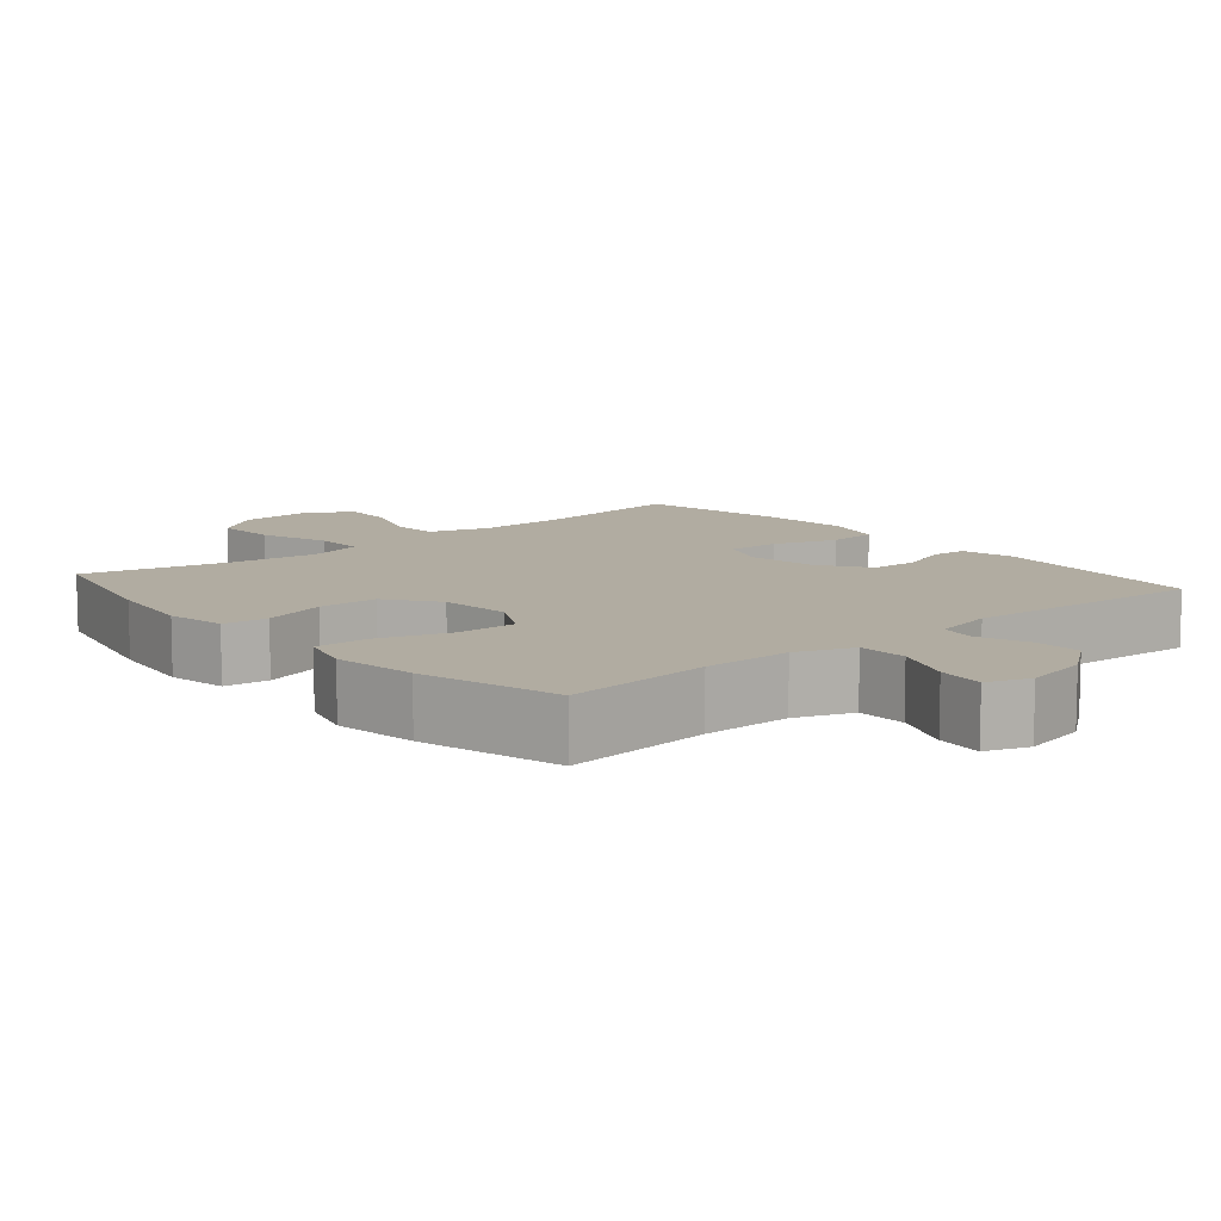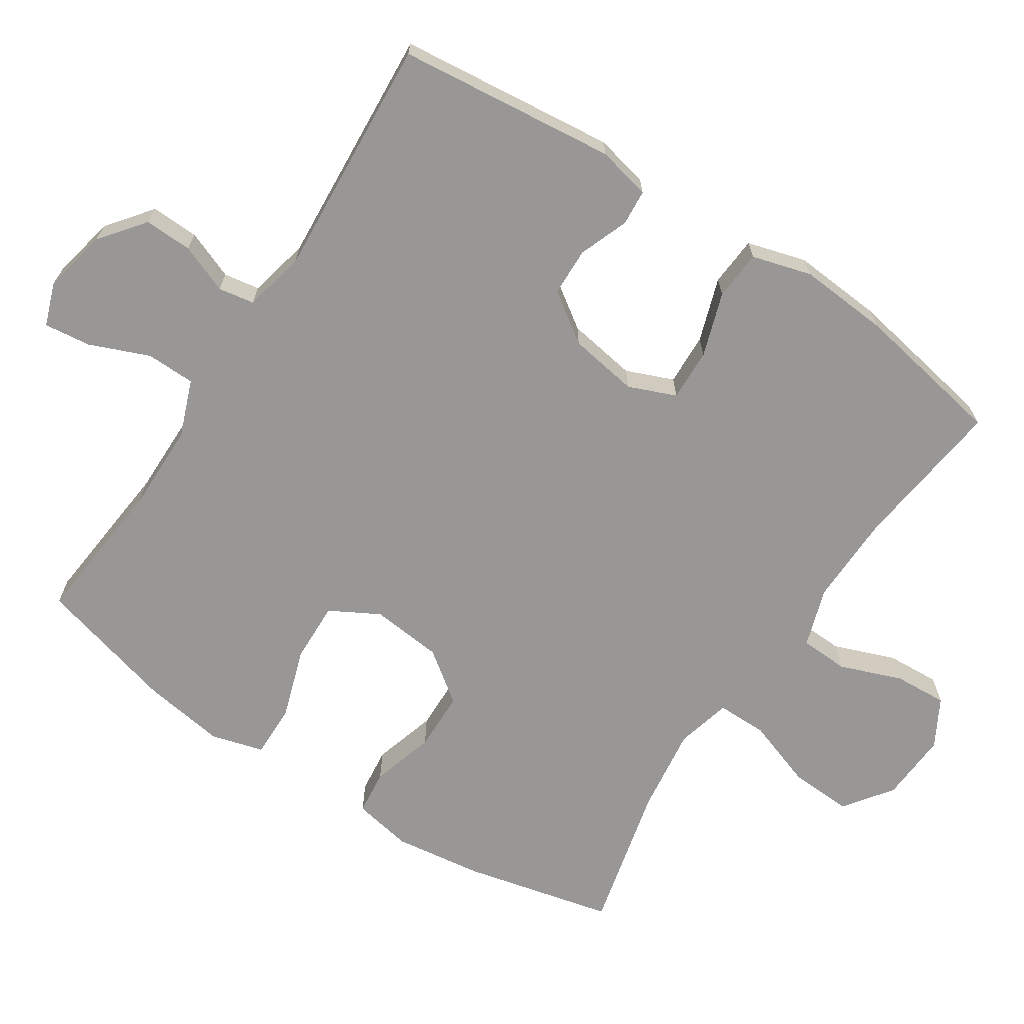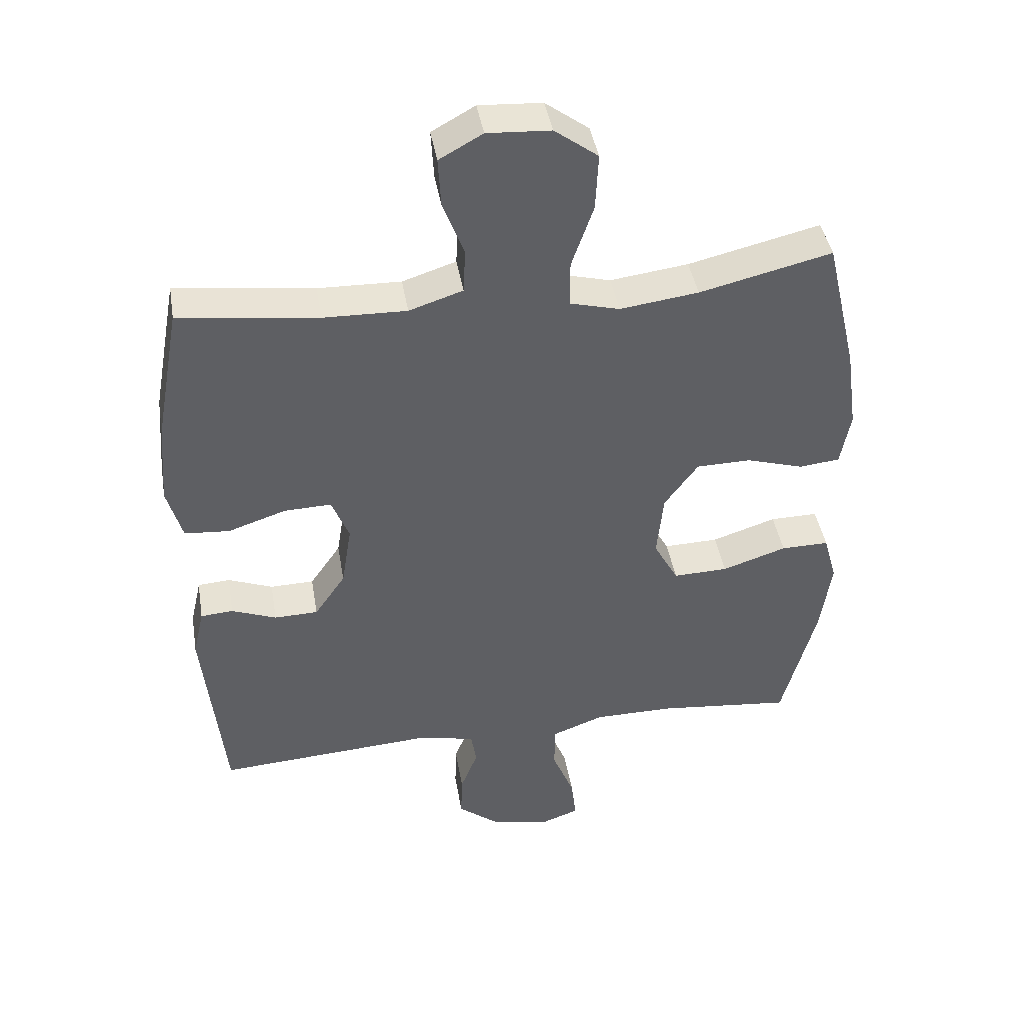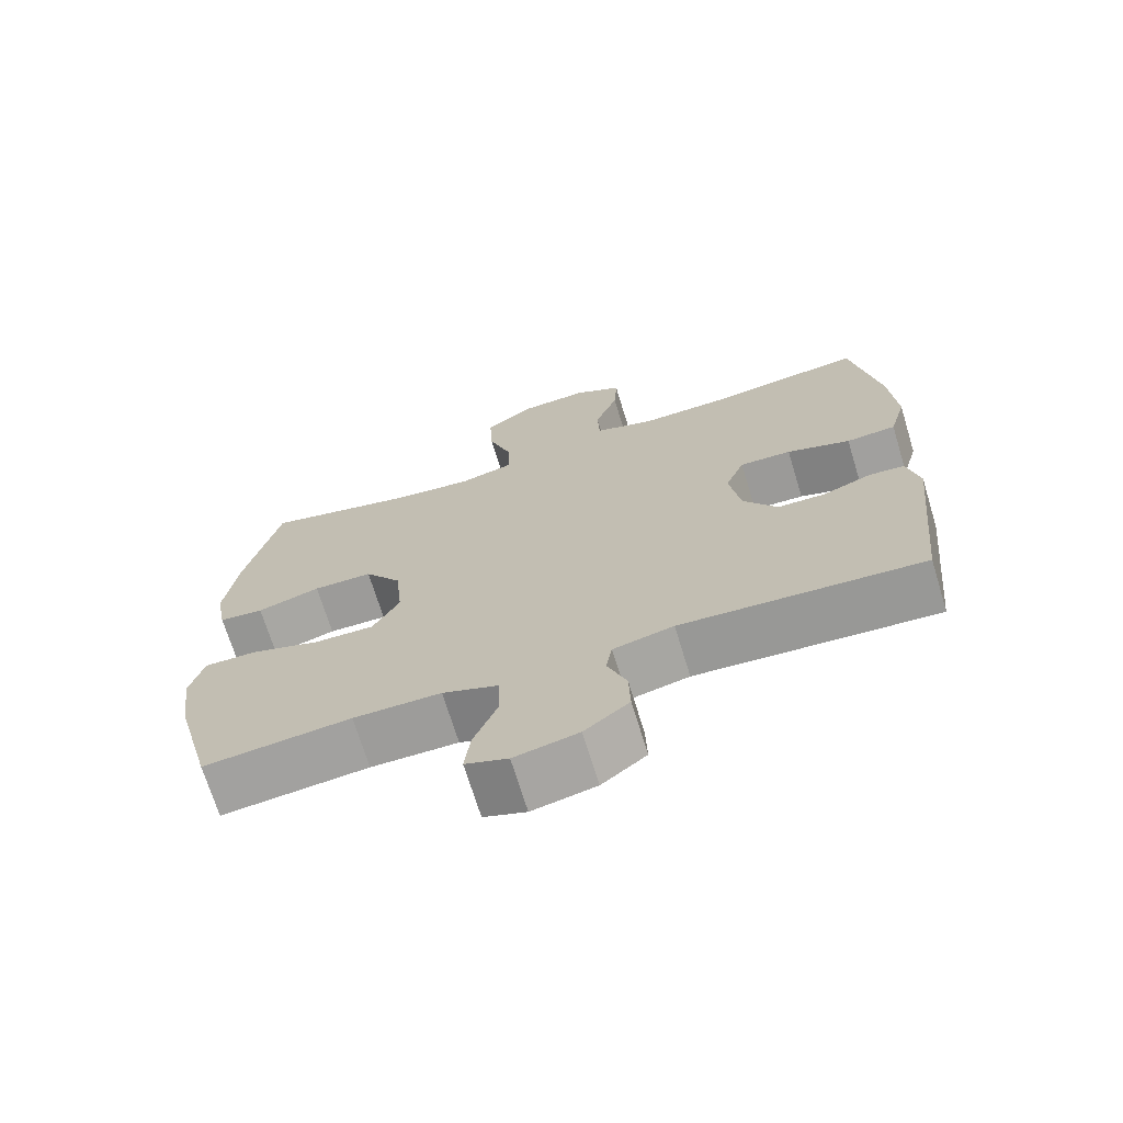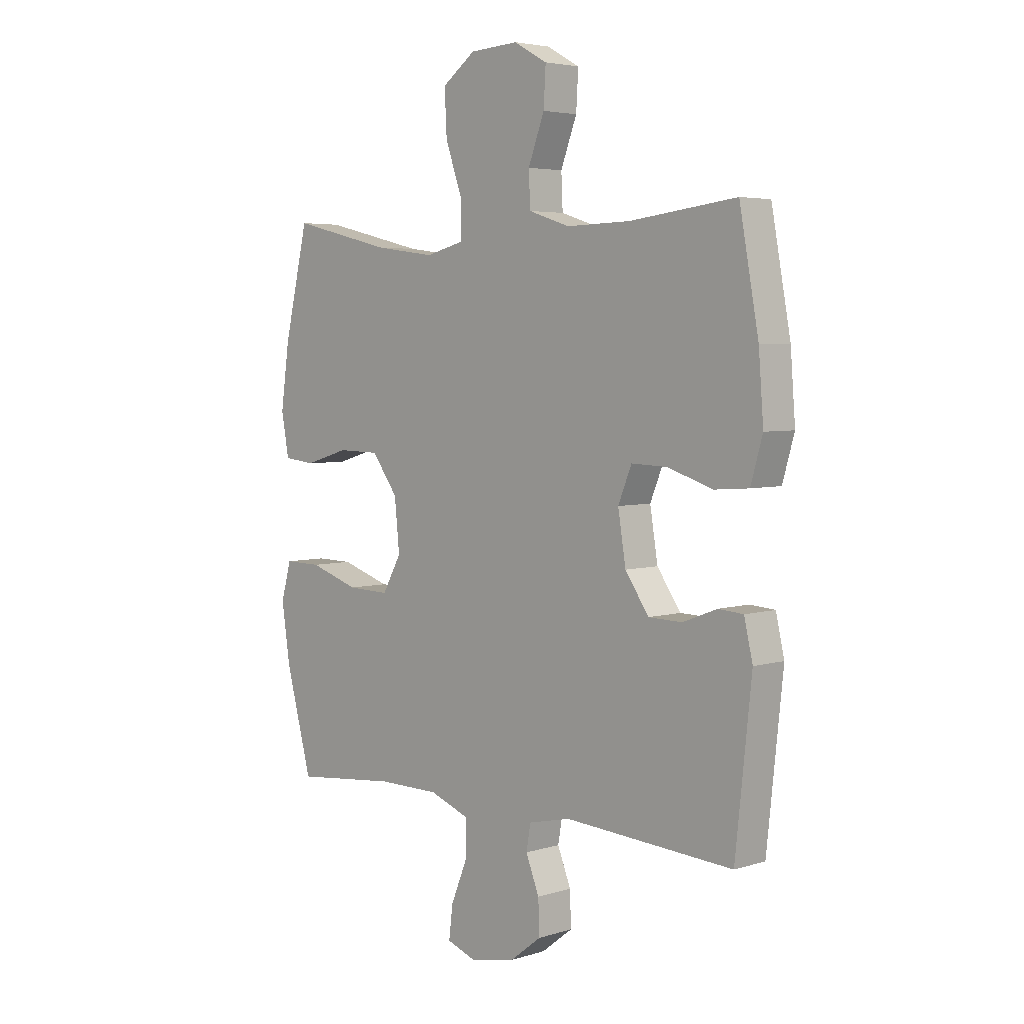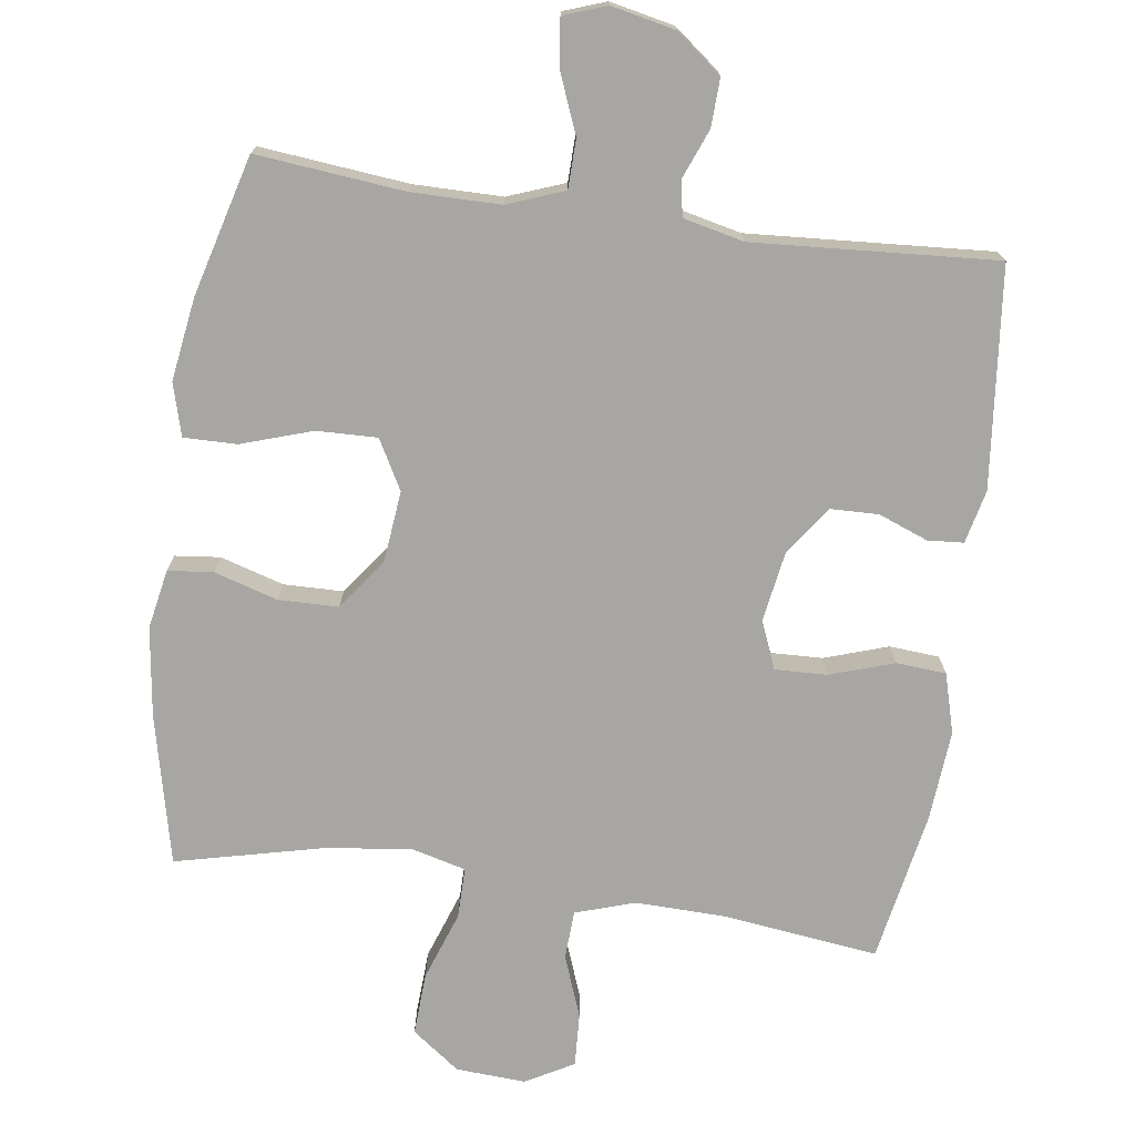
<metadata>
{"format":"obj","ext":"obj","renderer":"f3d","projection":"perspective","resolution":1024,"background":"white","views":[{"elev":10.2,"azim":139.6,"up":"+Y"},{"elev":-68.3,"azim":-123.2,"up":"+Y"},{"elev":42.1,"azim":-9.4,"up":"+Z"},{"elev":-70.2,"azim":-163.0,"up":"+Z"},{"elev":4.4,"azim":-134.7,"up":"+Z"},{"elev":-74.0,"azim":171.9,"up":"+Y"}]}
</metadata>
<code>
o path1392_path1392.001
v 0.547 0.0375 -0.3055
v 0.5644 0.0375 -0.1878
v 0.5436 0.0375 -0.1133
v 0.4684 0.0375 -0.1145
v 0.3678 0.0375 -0.1476
v 0.2821 0.0375 -0.1503
v 0.2436 0.0375 -0.08042
v 0.2539 0.0375 0.02118
v 0.3067 0.0375 0.09322
v 0.3916 0.0375 0.09495
v 0.4817 0.0375 0.06814
v 0.5455 0.0375 0.07515
v 0.5611 0.0375 0.1591
v 0.5436 0.0375 0.2861
v 0.4941 0.0375 0.4977
v 0.2873 0.0375 0.448
v 0.1645 0.0375 0.4317
v 0.08628 0.0375 0.4517
v 0.08644 0.0375 0.5234
v 0.1207 0.0375 0.6215
v 0.1252 0.0375 0.7104
v 0.05718 0.0375 0.7603
v -0.04193 0.0375 0.766
v -0.1098 0.0375 0.7281
v -0.1054 0.0375 0.6522
v -0.07233 0.0375 0.5644
v -0.07549 0.0375 0.4954
v -0.1597 0.0375 0.468
v -0.2898 0.0375 0.471
v -0.5076 0.0375 0.4977
v -0.5466 0.0375 0.2832
v -0.5565 0.0375 0.1547
v -0.5325 0.0375 0.07056
v -0.4615 0.0375 0.06537
v -0.3706 0.0375 0.0956
v -0.2969 0.0375 0.09824
v -0.2694 0.0375 0.03068
v -0.2852 0.0375 -0.06794
v -0.3337 0.0375 -0.1381
v -0.4023 0.0375 -0.1399
v -0.4724 0.0375 -0.1131
v -0.5232 0.0375 -0.1169
v -0.5405 0.0375 -0.1927
v -0.5076 0.0375 -0.5042
v -0.1628 0.0375 -0.4805
v -0.0765 0.0375 -0.5
v -0.06791 0.0375 -0.5512
v -0.09523 0.0375 -0.6203
v -0.0975 0.0375 -0.6886
v -0.03368 0.0375 -0.7383
v 0.0578 0.0375 -0.7574
v 0.1186 0.0375 -0.7355
v 0.1106 0.0375 -0.6693
v 0.07606 0.0375 -0.5846
v 0.07755 0.0375 -0.5146
v 0.1582 0.0375 -0.4841
v 0.2836 0.0375 -0.4833
v 0.4941 0.0375 -0.5042
v 0.547 -0.0375 -0.3055
v 0.5644 -0.0375 -0.1878
v 0.5436 -0.0375 -0.1133
v 0.4684 -0.0375 -0.1145
v 0.3678 -0.0375 -0.1476
v 0.2821 -0.0375 -0.1503
v 0.2436 -0.0375 -0.08042
v 0.2539 -0.0375 0.02118
v 0.3067 -0.0375 0.09322
v 0.3916 -0.0375 0.09495
v 0.4817 -0.0375 0.06814
v 0.5455 -0.0375 0.07515
v 0.5611 -0.0375 0.1591
v 0.5436 -0.0375 0.2861
v 0.4941 -0.0375 0.4977
v 0.2873 -0.0375 0.448
v 0.1645 -0.0375 0.4317
v 0.08628 -0.0375 0.4517
v 0.08644 -0.0375 0.5234
v 0.1207 -0.0375 0.6215
v 0.1252 -0.0375 0.7104
v 0.05718 -0.0375 0.7603
v -0.04193 -0.0375 0.766
v -0.1098 -0.0375 0.7281
v -0.1054 -0.0375 0.6522
v -0.07233 -0.0375 0.5644
v -0.07549 -0.0375 0.4954
v -0.1597 -0.0375 0.468
v -0.2898 -0.0375 0.471
v -0.5076 -0.0375 0.4977
v -0.5466 -0.0375 0.2832
v -0.5565 -0.0375 0.1547
v -0.5325 -0.0375 0.07056
v -0.4615 -0.0375 0.06537
v -0.3706 -0.0375 0.0956
v -0.2969 -0.0375 0.09824
v -0.2694 -0.0375 0.03068
v -0.2852 -0.0375 -0.06794
v -0.3337 -0.0375 -0.1381
v -0.4023 -0.0375 -0.1399
v -0.4724 -0.0375 -0.1131
v -0.5232 -0.0375 -0.1169
v -0.5405 -0.0375 -0.1927
v -0.5076 -0.0375 -0.5042
v -0.1628 -0.0375 -0.4805
v -0.0765 -0.0375 -0.5
v -0.06791 -0.0375 -0.5512
v -0.09523 -0.0375 -0.6203
v -0.0975 -0.0375 -0.6886
v -0.03368 -0.0375 -0.7383
v 0.0578 -0.0375 -0.7574
v 0.1186 -0.0375 -0.7355
v 0.1106 -0.0375 -0.6693
v 0.07606 -0.0375 -0.5846
v 0.07755 -0.0375 -0.5146
v 0.1582 -0.0375 -0.4841
v 0.2836 -0.0375 -0.4833
v 0.4941 -0.0375 -0.5042
v 0.547 0.0375 -0.3055
v 0.5644 0.0375 -0.1878
v 0.5436 0.0375 -0.1133
v 0.5436 0.0375 -0.1133
v 0.5455 0.0375 0.07515
v 0.5455 0.0375 0.07515
v 0.5611 0.0375 0.1591
v 0.5436 0.0375 0.2861
v 0.4817 0.0375 0.06814
v 0.4684 0.0375 -0.1145
v 0.4941 0.0375 -0.5042
v 0.4941 0.0375 -0.5042
v 0.4941 0.0375 0.4977
v 0.4941 0.0375 0.4977
v 0.3916 0.0375 0.09495
v 0.3678 0.0375 -0.1476
v 0.2873 0.0375 0.448
v 0.2836 0.0375 -0.4833
v 0.3067 0.0375 0.09322
v 0.2821 0.0375 -0.1503
v 0.2821 0.0375 -0.1503
v 0.2539 0.0375 0.02118
v 0.1645 0.0375 0.4317
v 0.1582 0.0375 -0.4841
v 0.2436 0.0375 -0.08042
v 0.08628 0.0375 0.4517
v 0.08628 0.0375 0.4517
v 0.07755 0.0375 -0.5146
v 0.07755 0.0375 -0.5146
v 0.1207 0.0375 0.6215
v 0.1252 0.0375 0.7104
v 0.05718 0.0375 0.7603
v 0.08644 0.0375 0.5234
v 0.0578 0.0375 -0.7574
v 0.1186 0.0375 -0.7355
v 0.1186 0.0375 -0.7355
v 0.1106 0.0375 -0.6693
v 0.07606 0.0375 -0.5846
v -0.03368 0.0375 -0.7383
v -0.04193 0.0375 0.766
v -0.0975 0.0375 -0.6886
v -0.1098 0.0375 0.7281
v -0.1098 0.0375 0.7281
v -0.09523 0.0375 -0.6203
v -0.06791 0.0375 -0.5512
v -0.0765 0.0375 -0.5
v -0.0765 0.0375 -0.5
v -0.07233 0.0375 0.5644
v -0.07549 0.0375 0.4954
v -0.07549 0.0375 0.4954
v -0.1054 0.0375 0.6522
v -0.1597 0.0375 0.468
v -0.1628 0.0375 -0.4805
v -0.2898 0.0375 0.471
v -0.2694 0.0375 0.03068
v -0.2852 0.0375 -0.06794
v -0.2969 0.0375 0.09824
v -0.2969 0.0375 0.09824
v -0.3337 0.0375 -0.1381
v -0.3706 0.0375 0.0956
v -0.4023 0.0375 -0.1399
v -0.4615 0.0375 0.06537
v -0.4724 0.0375 -0.1131
v -0.5076 0.0375 -0.5042
v -0.5076 0.0375 -0.5042
v -0.5325 0.0375 0.07056
v -0.5325 0.0375 0.07056
v -0.5232 0.0375 -0.1169
v -0.5232 0.0375 -0.1169
v -0.5076 0.0375 0.4977
v -0.5076 0.0375 0.4977
v -0.5405 0.0375 -0.1927
v -0.5466 0.0375 0.2832
v -0.5565 0.0375 0.1547
v 0.547 -0.0375 -0.3055
v 0.5644 -0.0375 -0.1878
v 0.5436 -0.0375 -0.1133
v 0.5436 -0.0375 -0.1133
v 0.5455 -0.0375 0.07515
v 0.5455 -0.0375 0.07515
v 0.5611 -0.0375 0.1591
v 0.5436 -0.0375 0.2861
v 0.4817 -0.0375 0.06814
v 0.4684 -0.0375 -0.1145
v 0.4941 -0.0375 -0.5042
v 0.4941 -0.0375 -0.5042
v 0.4941 -0.0375 0.4977
v 0.4941 -0.0375 0.4977
v 0.3916 -0.0375 0.09495
v 0.3678 -0.0375 -0.1476
v 0.2873 -0.0375 0.448
v 0.2836 -0.0375 -0.4833
v 0.3067 -0.0375 0.09322
v 0.2821 -0.0375 -0.1503
v 0.2821 -0.0375 -0.1503
v 0.2539 -0.0375 0.02118
v 0.1645 -0.0375 0.4317
v 0.1582 -0.0375 -0.4841
v 0.2436 -0.0375 -0.08042
v 0.08628 -0.0375 0.4517
v 0.08628 -0.0375 0.4517
v 0.07755 -0.0375 -0.5146
v 0.07755 -0.0375 -0.5146
v 0.1207 -0.0375 0.6215
v 0.1252 -0.0375 0.7104
v 0.05718 -0.0375 0.7603
v 0.08644 -0.0375 0.5234
v 0.0578 -0.0375 -0.7574
v 0.1186 -0.0375 -0.7355
v 0.1186 -0.0375 -0.7355
v 0.1106 -0.0375 -0.6693
v 0.07606 -0.0375 -0.5846
v -0.03368 -0.0375 -0.7383
v -0.04193 -0.0375 0.766
v -0.0975 -0.0375 -0.6886
v -0.1098 -0.0375 0.7281
v -0.1098 -0.0375 0.7281
v -0.09523 -0.0375 -0.6203
v -0.06791 -0.0375 -0.5512
v -0.0765 -0.0375 -0.5
v -0.0765 -0.0375 -0.5
v -0.07233 -0.0375 0.5644
v -0.07549 -0.0375 0.4954
v -0.07549 -0.0375 0.4954
v -0.1054 -0.0375 0.6522
v -0.1597 -0.0375 0.468
v -0.1628 -0.0375 -0.4805
v -0.2898 -0.0375 0.471
v -0.2694 -0.0375 0.03068
v -0.2852 -0.0375 -0.06794
v -0.2969 -0.0375 0.09824
v -0.2969 -0.0375 0.09824
v -0.3337 -0.0375 -0.1381
v -0.3706 -0.0375 0.0956
v -0.4023 -0.0375 -0.1399
v -0.4615 -0.0375 0.06537
v -0.4724 -0.0375 -0.1131
v -0.5076 -0.0375 -0.5042
v -0.5076 -0.0375 -0.5042
v -0.5325 -0.0375 0.07056
v -0.5325 -0.0375 0.07056
v -0.5232 -0.0375 -0.1169
v -0.5232 -0.0375 -0.1169
v -0.5076 -0.0375 0.4977
v -0.5076 -0.0375 0.4977
v -0.5405 -0.0375 -0.1927
v -0.5466 -0.0375 0.2832
v -0.5565 -0.0375 0.1547
f 218 214 236
f 262 254 251
f 223 220 238
f 243 249 254
f 212 213 216
f 236 246 243
f 210 215 214
f 242 216 239
f 210 208 206
f 205 199 197
f 229 228 234
f 207 205 198
f 235 218 236
f 245 216 247
f 228 229 227
f 246 215 245
f 253 262 251
f 206 191 200
f 256 252 264
f 244 247 242
f 239 223 238
f 241 222 230
f 258 262 253
f 234 228 235
f 208 210 214
f 263 244 260
f 206 208 191
f 192 200 191
f 191 208 201
f 225 227 224
f 209 205 207
f 251 254 249
f 213 209 207
f 207 198 203
f 249 243 246
f 220 222 241
f 245 215 212
f 212 209 213
f 215 246 236
f 264 250 263
f 245 212 216
f 198 205 197
f 197 199 195
f 236 214 215
f 238 220 241
f 222 220 221
f 247 216 242
f 231 229 234
f 250 247 244
f 250 264 252
f 263 250 244
f 224 227 229
f 241 230 232
f 193 200 192
f 239 216 223
f 228 218 235
f 1 2 60 59
f 2 120 194 60
f 122 13 71 196
f 13 14 72 71
f 11 12 70 69
f 3 4 62 61
f 128 1 59 202
f 14 130 204 72
f 10 11 69 68
f 4 5 63 62
f 15 16 74 73
f 57 58 116 115
f 9 10 68 67
f 5 137 211 63
f 8 9 67 66
f 16 17 75 74
f 56 57 115 114
f 6 7 65 64
f 7 8 66 65
f 17 143 217 75
f 145 56 114 219
f 20 21 79 78
f 21 22 80 79
f 19 20 78 77
f 51 152 226 109
f 52 53 111 110
f 53 54 112 111
f 18 19 77 76
f 54 55 113 112
f 50 51 109 108
f 22 23 81 80
f 49 50 108 107
f 23 159 233 81
f 48 49 107 106
f 47 48 106 105
f 163 47 105 237
f 26 166 240 84
f 25 26 84 83
f 24 25 83 82
f 27 28 86 85
f 45 46 104 103
f 28 29 87 86
f 37 38 96 95
f 174 37 95 248
f 38 39 97 96
f 35 36 94 93
f 39 40 98 97
f 34 35 93 92
f 40 41 99 98
f 181 45 103 255
f 183 34 92 257
f 41 185 259 99
f 29 187 261 87
f 43 44 102 101
f 42 43 101 100
f 30 31 89 88
f 32 33 91 90
f 31 32 90 89
f 144 162 140
f 188 177 180
f 149 164 146
f 169 180 175
f 138 142 139
f 162 169 172
f 136 140 141
f 168 165 142
f 136 132 134
f 131 123 125
f 155 160 154
f 133 124 131
f 161 162 144
f 171 173 142
f 154 153 155
f 172 171 141
f 179 177 188
f 132 126 117
f 182 190 178
f 170 168 173
f 165 164 149
f 167 156 148
f 184 179 188
f 160 161 154
f 134 140 136
f 189 186 170
f 132 117 134
f 118 117 126
f 117 127 134
f 151 150 153
f 135 133 131
f 177 175 180
f 139 133 135
f 133 129 124
f 175 172 169
f 146 167 148
f 171 138 141
f 138 139 135
f 141 162 172
f 190 189 176
f 171 142 138
f 124 123 131
f 123 121 125
f 162 141 140
f 164 167 146
f 148 147 146
f 173 168 142
f 157 160 155
f 176 170 173
f 176 178 190
f 189 170 176
f 150 155 153
f 167 158 156
f 119 118 126
f 165 149 142
f 154 161 144

</code>
